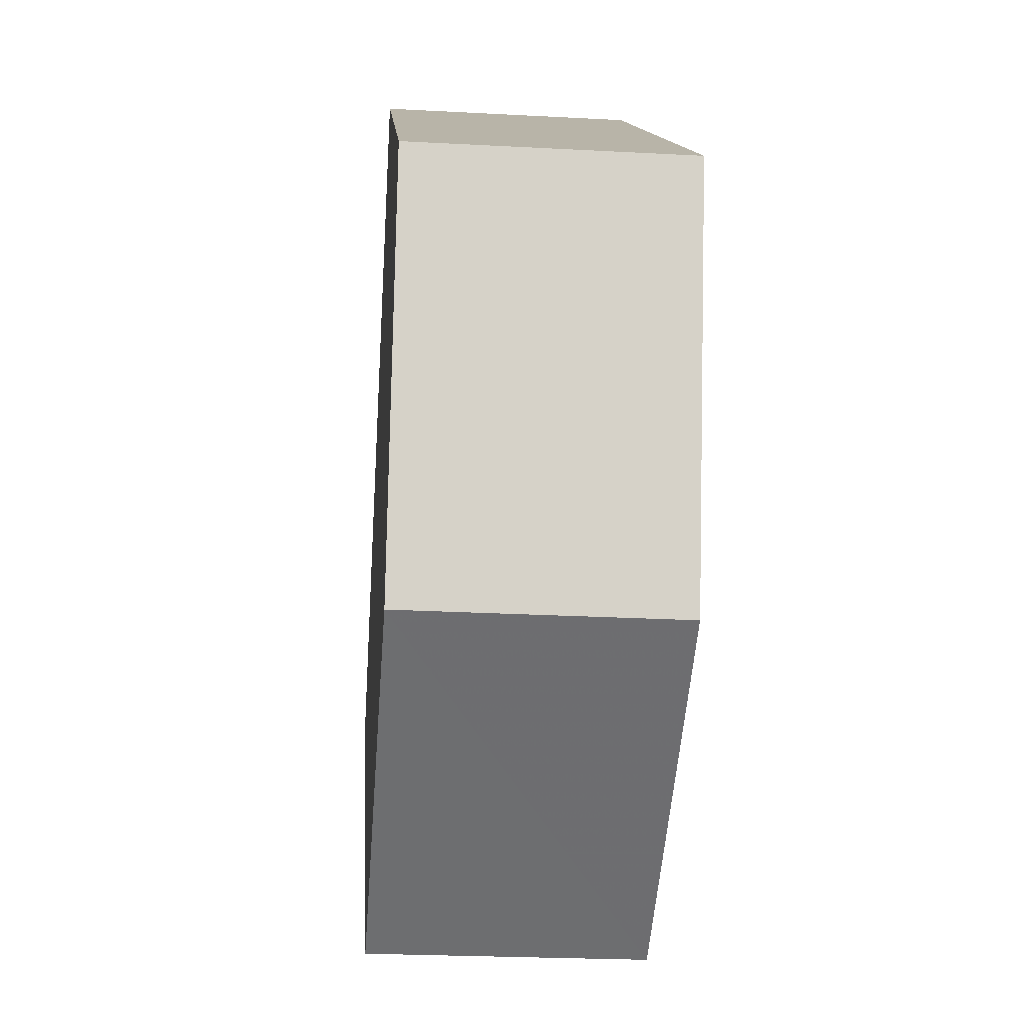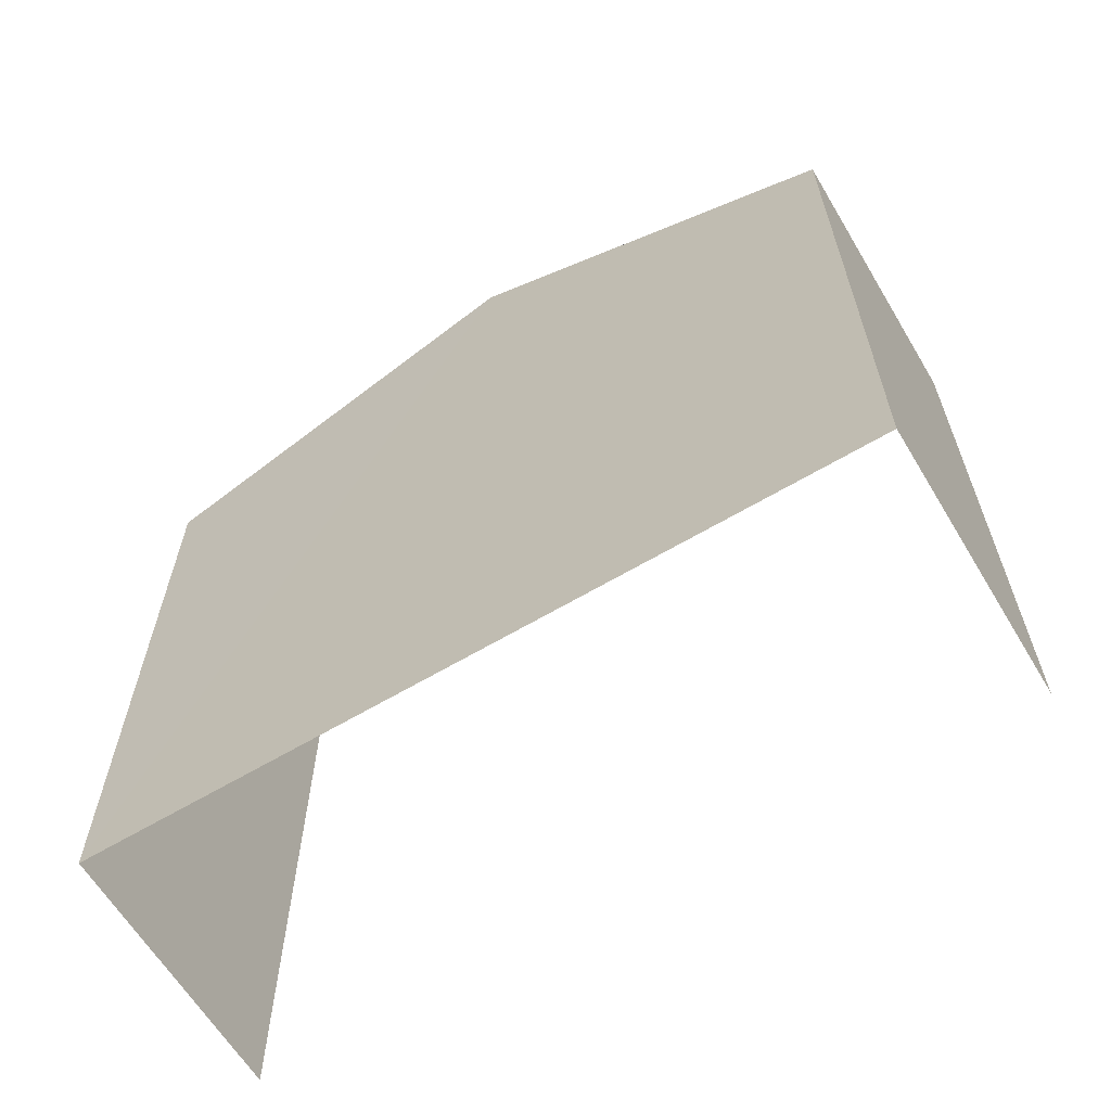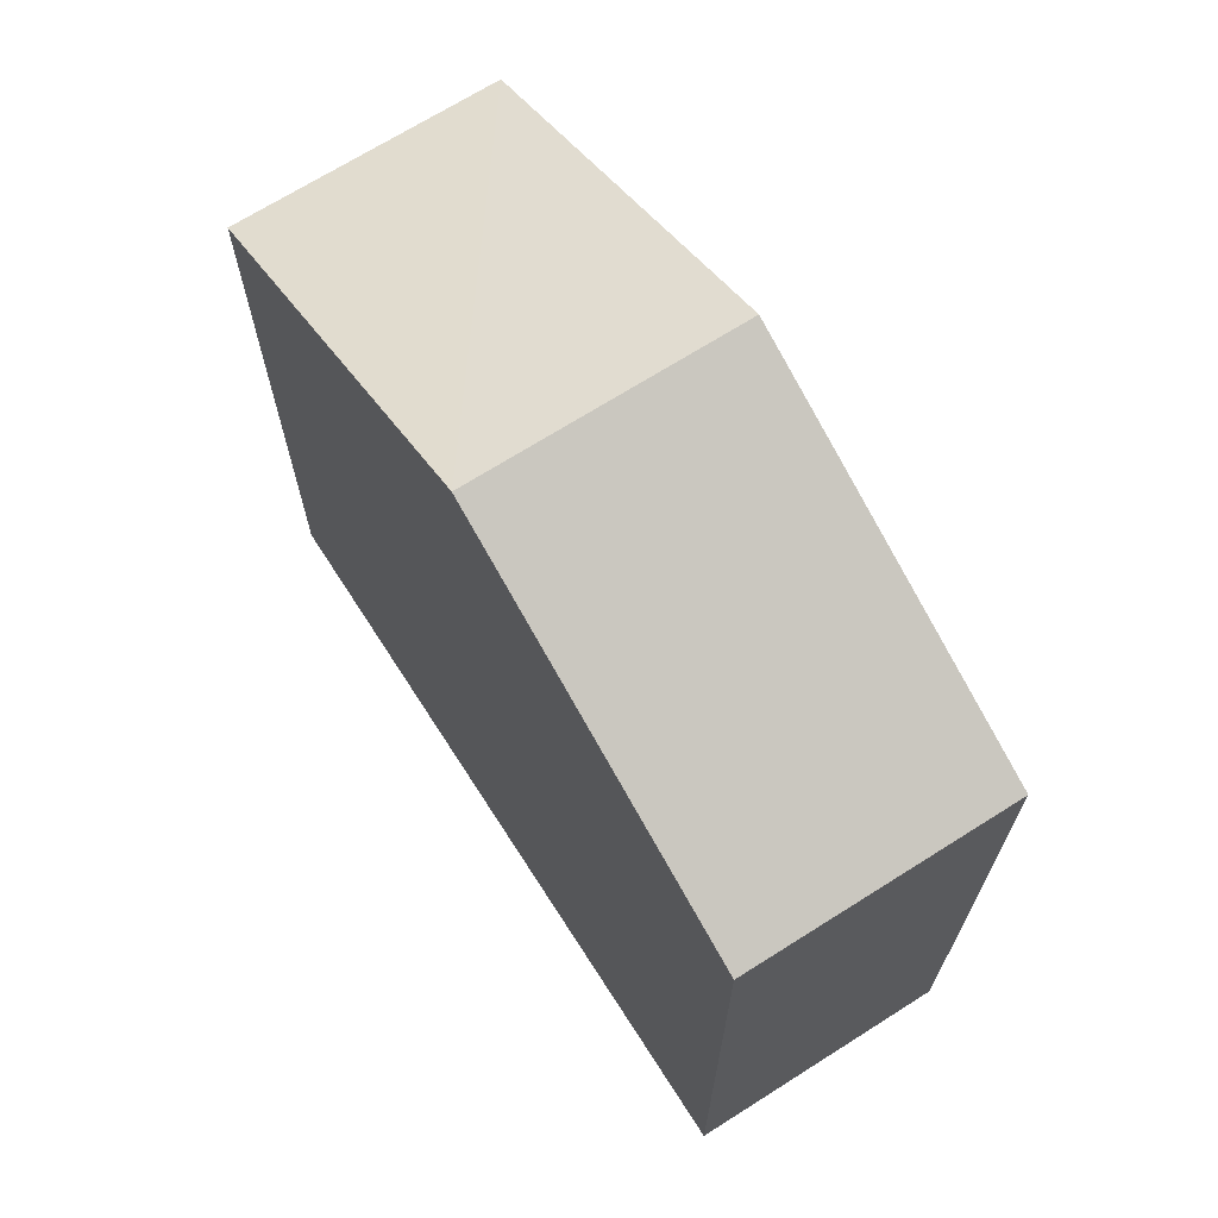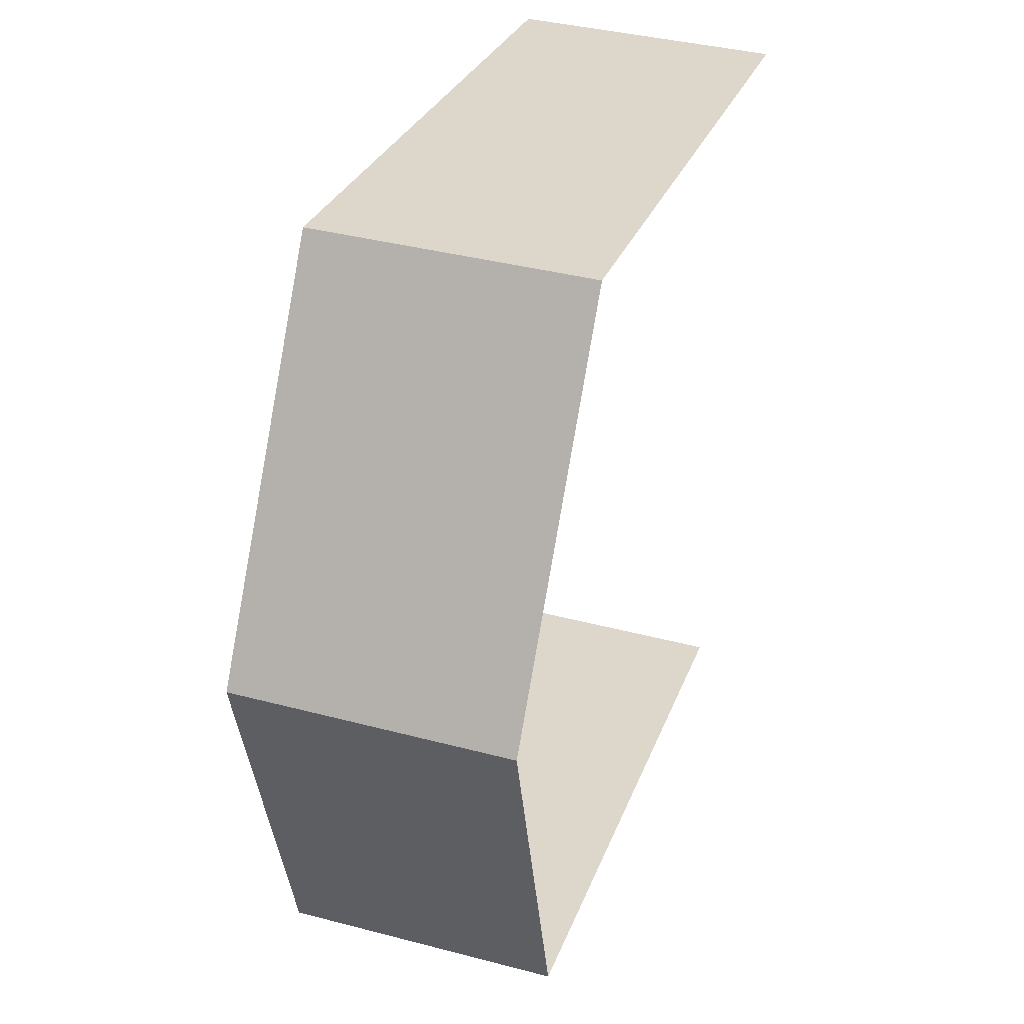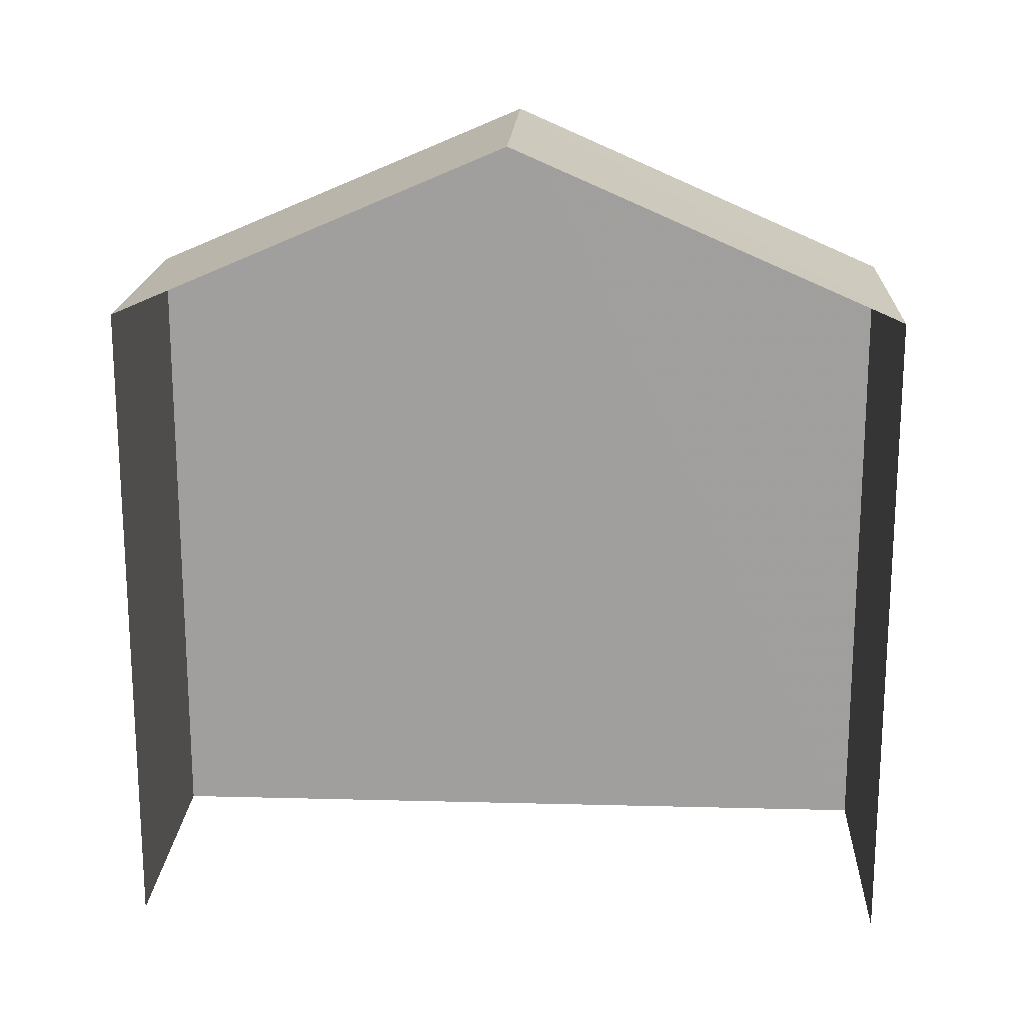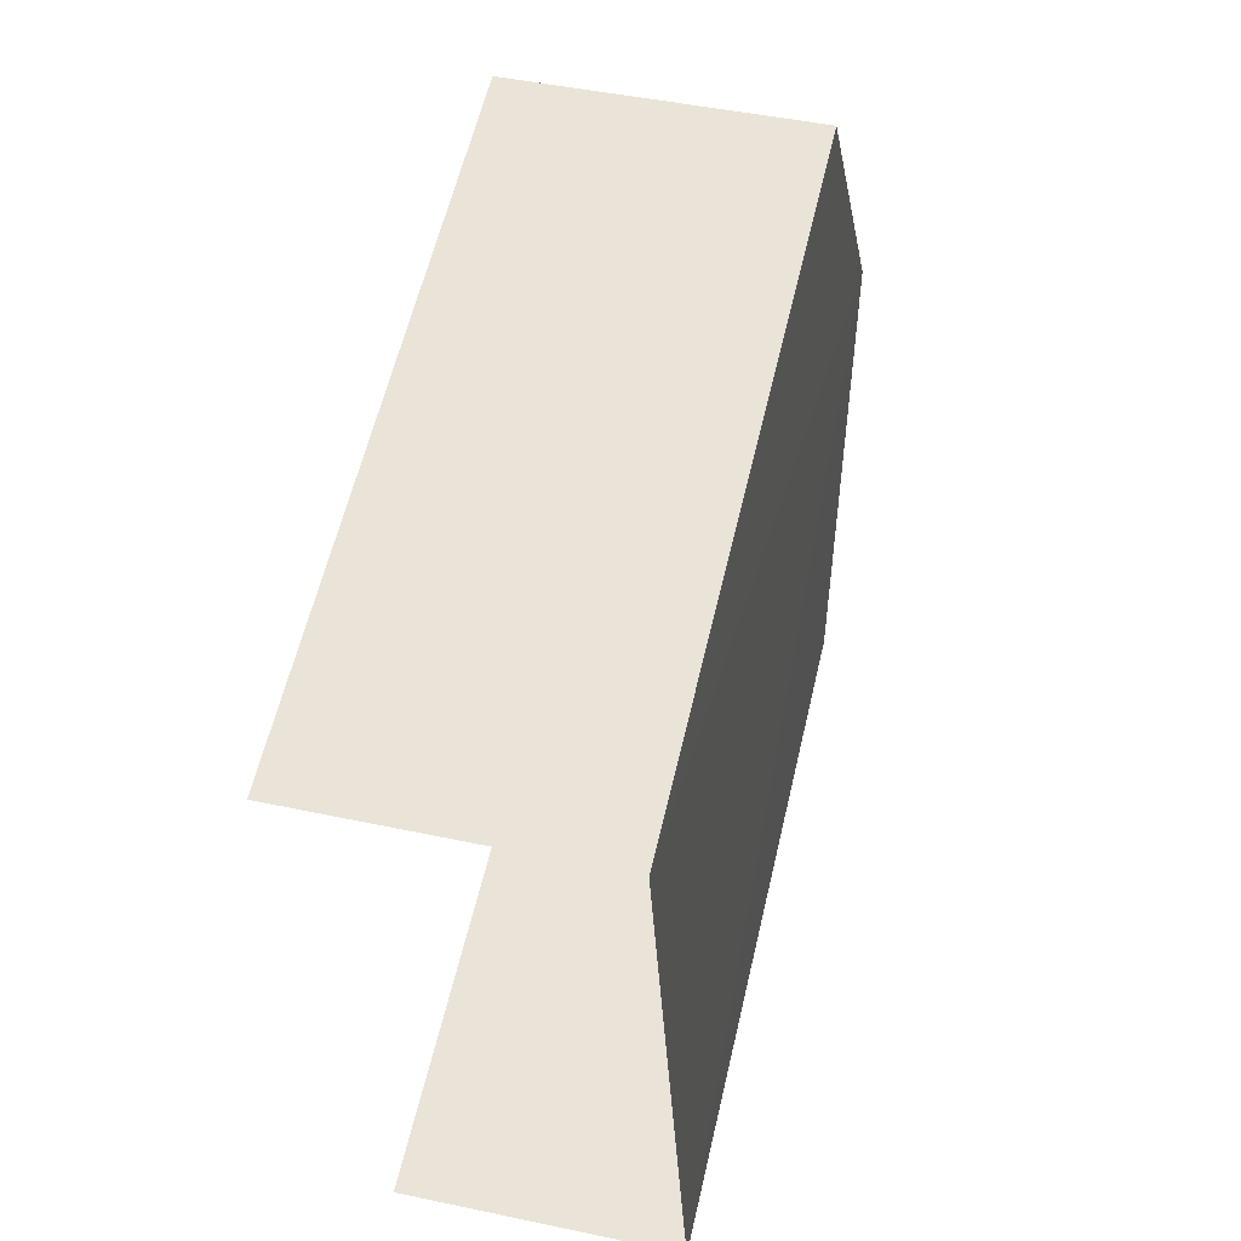
<metadata>
{"format":"obj","ext":"obj","renderer":"f3d","projection":"perspective","resolution":1024,"background":"white","views":[{"elev":12.9,"azim":-3.8,"up":"+Y"},{"elev":-63.0,"azim":-62.1,"up":"+Z"},{"elev":68.1,"azim":-35.7,"up":"+Z"},{"elev":29.3,"azim":18.0,"up":"+Y"},{"elev":18.2,"azim":89.7,"up":"+Z"},{"elev":59.4,"azim":-166.9,"up":"+Y"}]}
</metadata>
<code>
v -3.737e+05 -1.054e+05 20.57
v -3.737e+05 -1.054e+05 20.57
v -3.737e+05 -1.053e+05 20.57
v -3.737e+05 -1.053e+05 20.57
v -3.737e+05 -1.053e+05 32.21
v -3.737e+05 -1.054e+05 29.83
v -3.737e+05 -1.053e+05 32.21
v -3.737e+05 -1.054e+05 29.83
v -3.737e+05 -1.053e+05 29.83
v -3.737e+05 -1.053e+05 29.83
f 1 2 3
f 4 1 3
f 6 1 7
f 1 4 7
f 4 9 7
f 5 6 7
f 5 8 6
f 9 10 5
f 7 9 5
f 10 3 5
f 3 2 5
f 2 8 5
f 8 2 1
f 6 8 1
f 10 4 3
f 10 9 4

</code>
